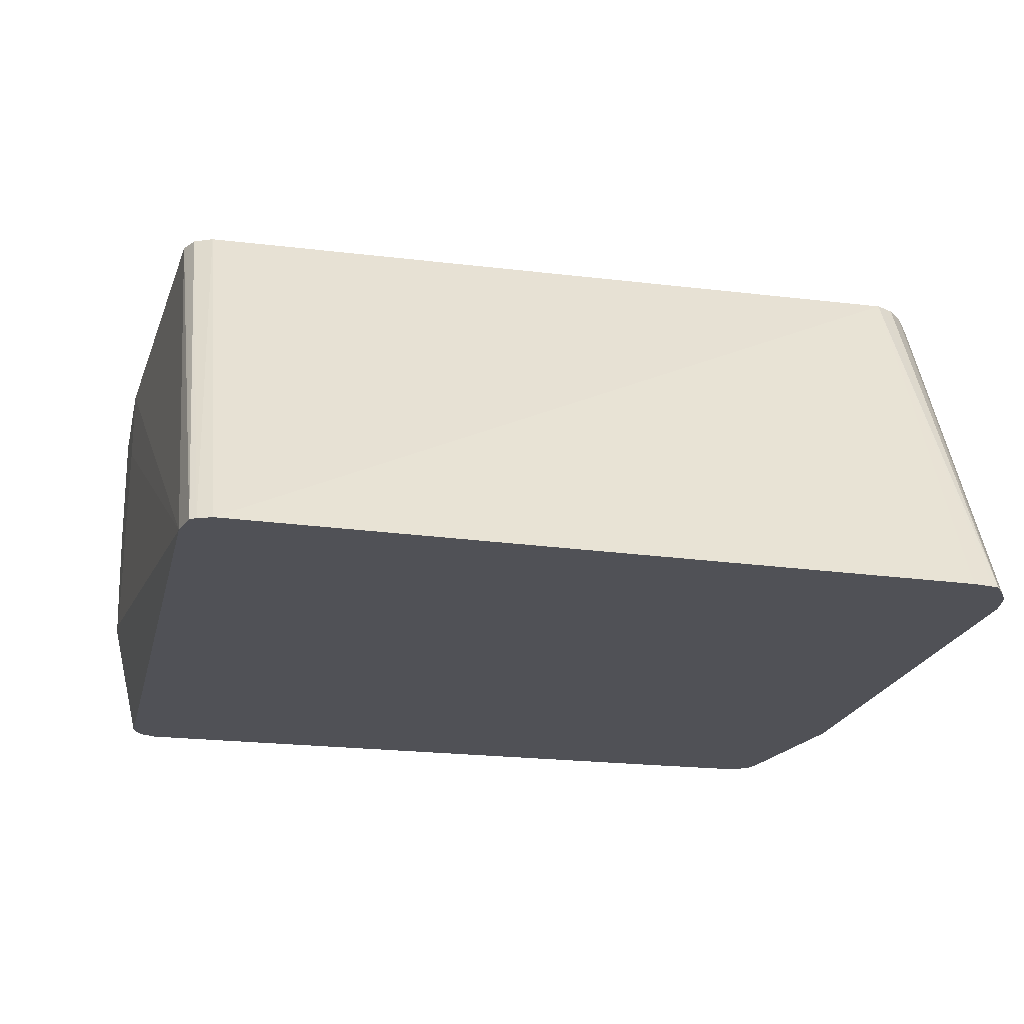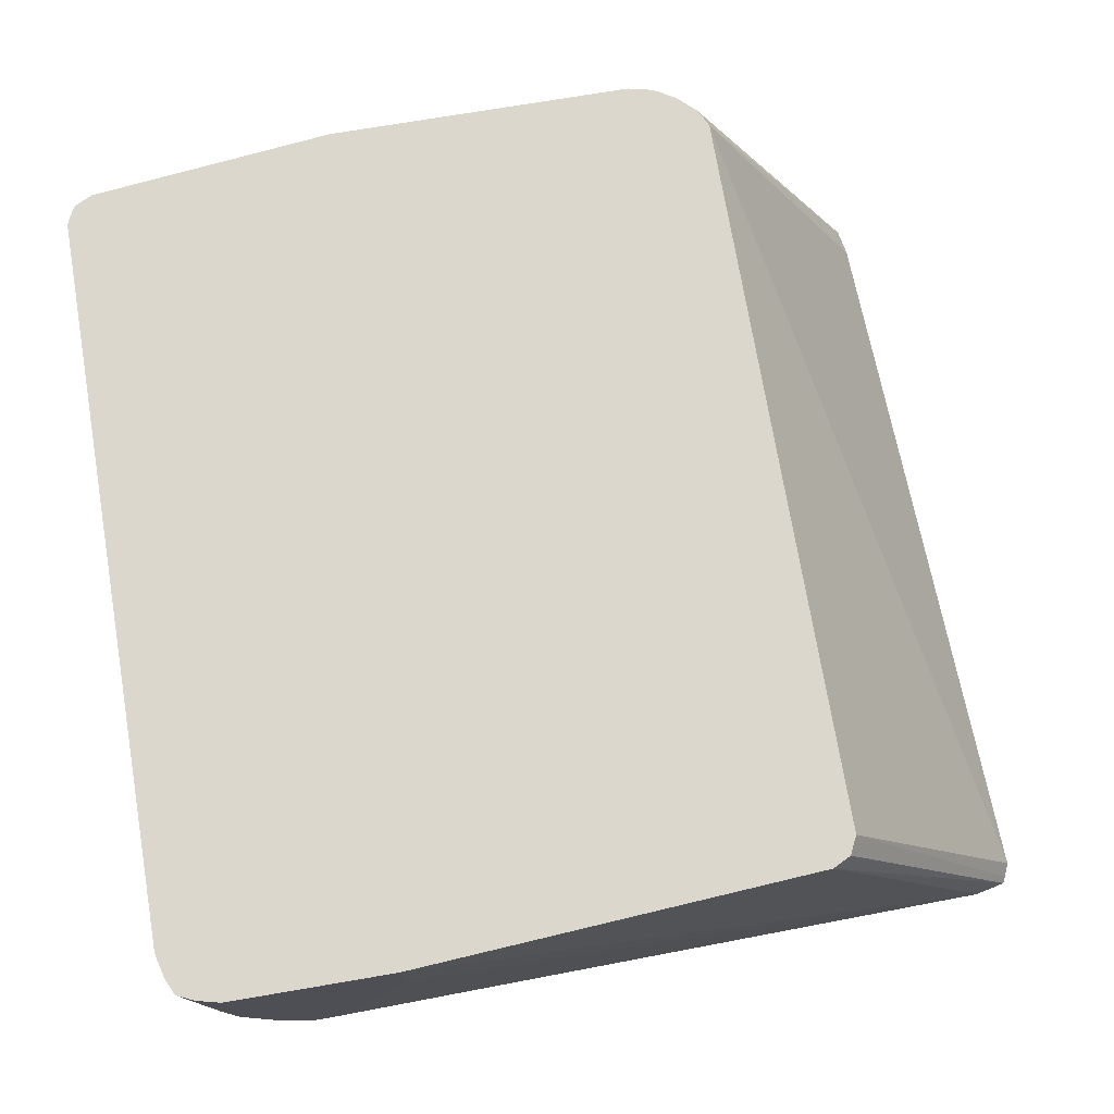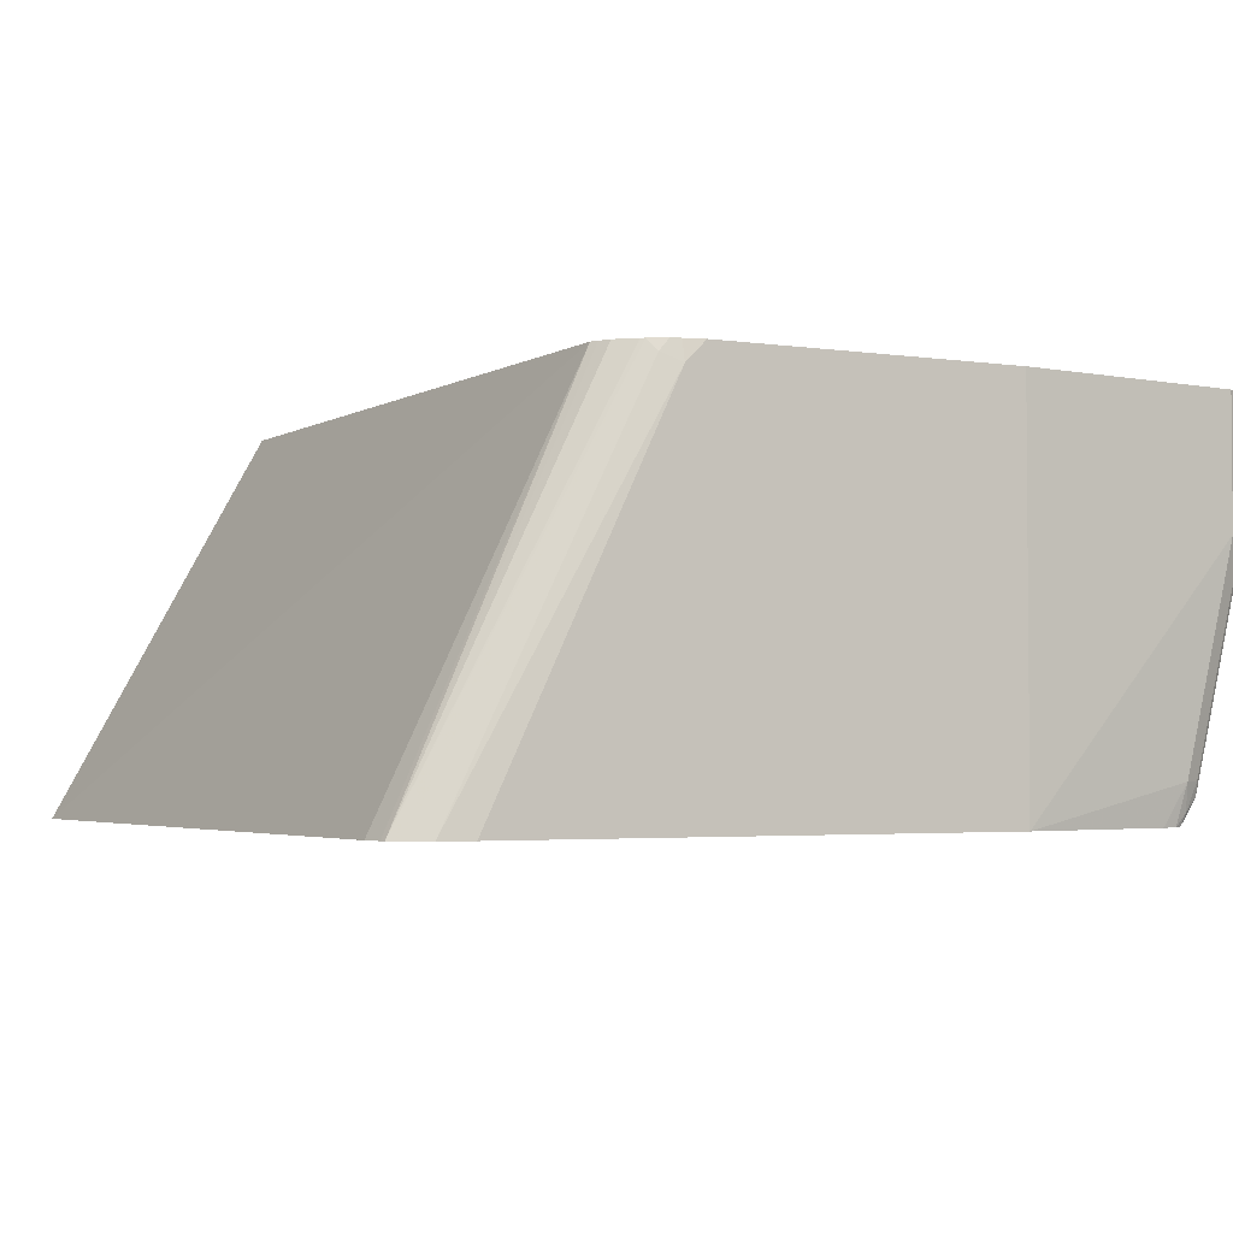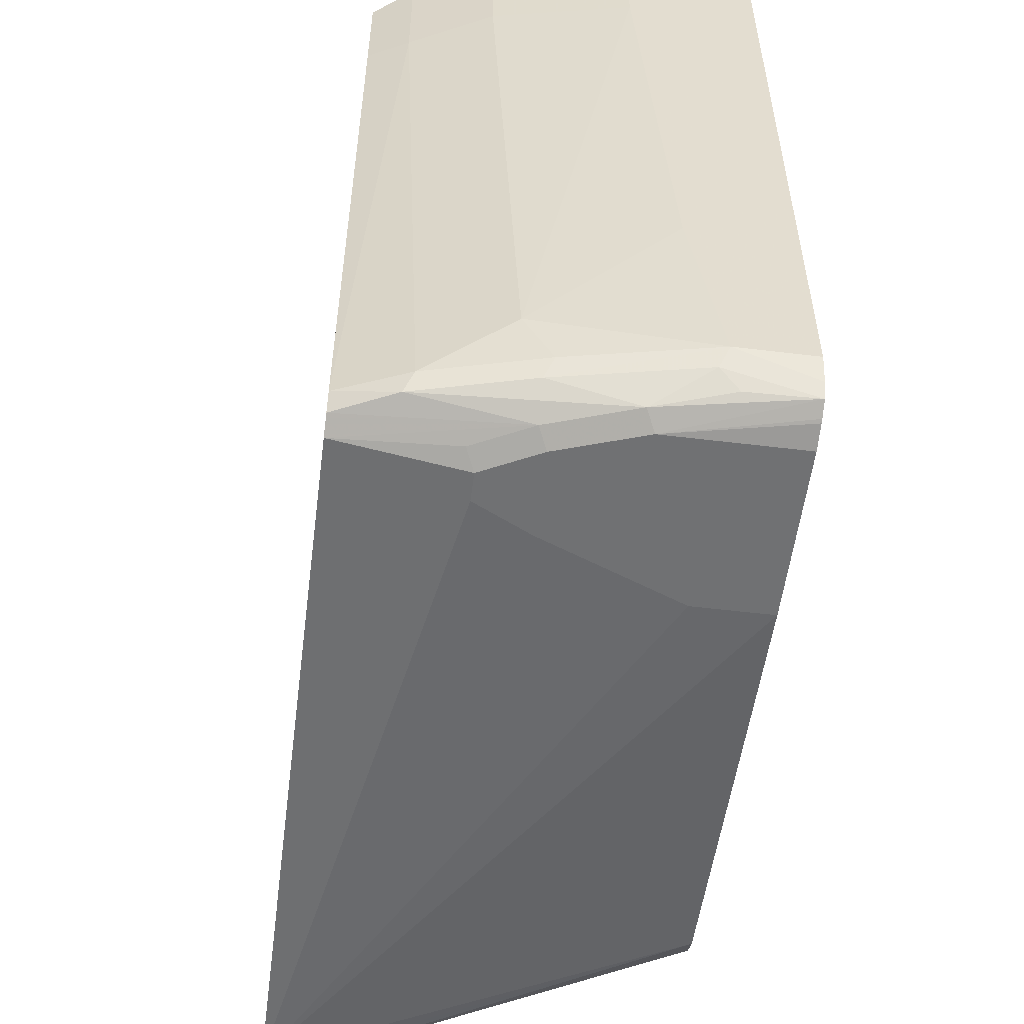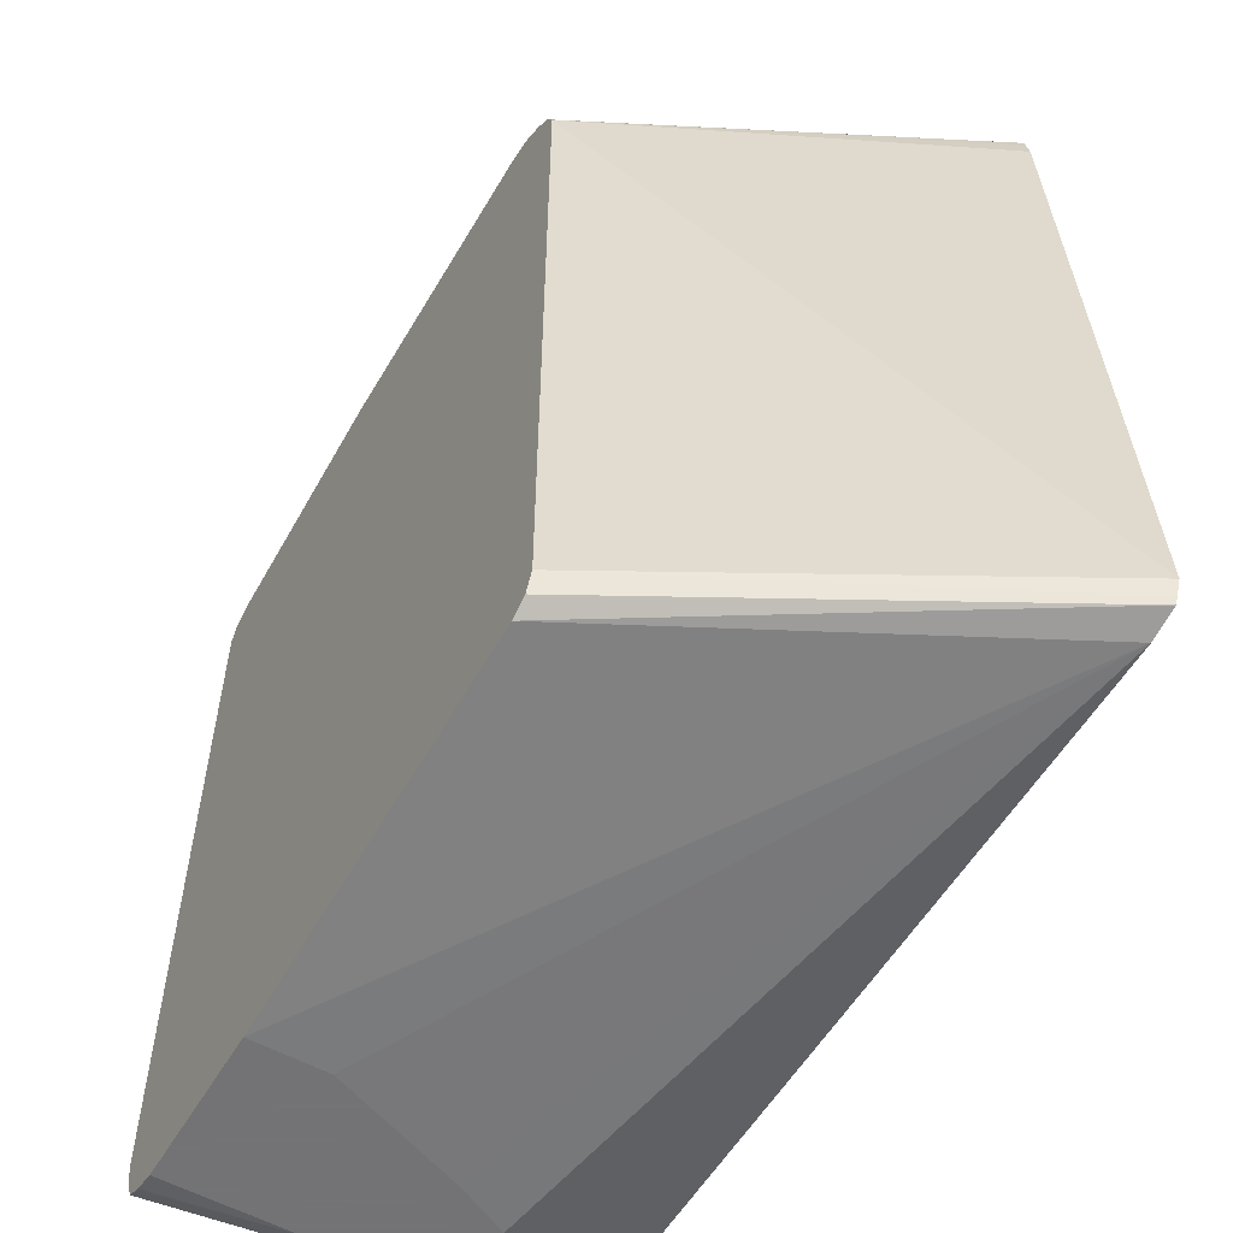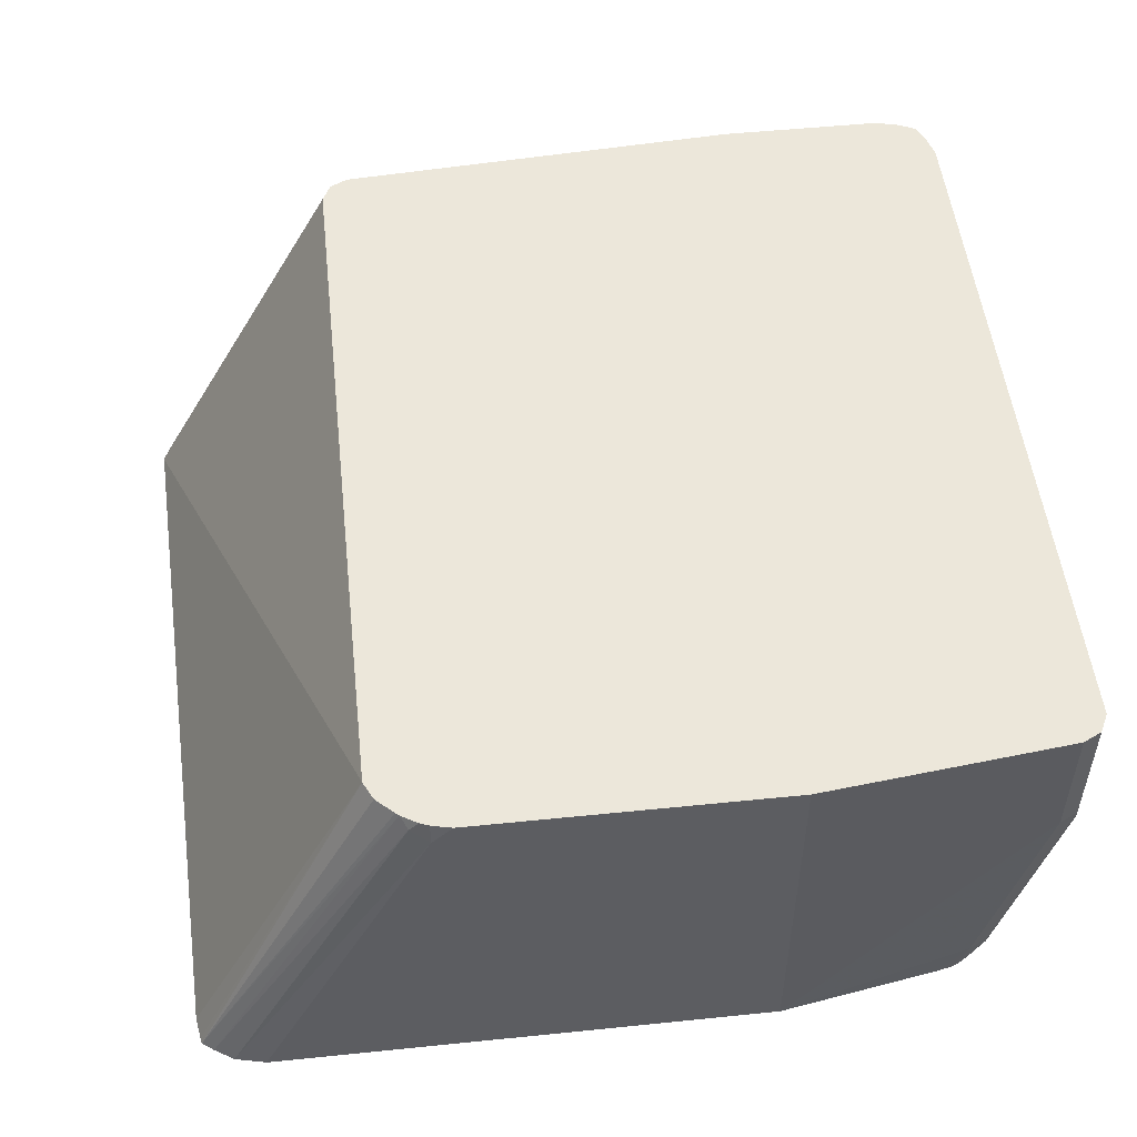
<metadata>
{"format":"obj","ext":"obj","renderer":"f3d","projection":"perspective","resolution":1024,"background":"white","views":[{"elev":-20.5,"azim":77.5,"up":"+Z"},{"elev":73.4,"azim":-9.6,"up":"+Z"},{"elev":-3.0,"azim":152.0,"up":"+Z"},{"elev":-55.1,"azim":-97.3,"up":"+Y"},{"elev":-56.0,"azim":59.9,"up":"+Y"},{"elev":51.4,"azim":173.7,"up":"+Z"}]}
</metadata>
<code>
v -0.8968 -0.3261 -0.0462
v -0.9139 -0.3218 -0.0462
v -0.8968 -0.3261 -0.1427
v -0.7745 -0.3261 -0.0462
v -0.9164 -0.3208 -0.0462
v -0.9272 -0.3158 -0.0462
v -0.9104 -0.3193 -0.1495
v -0.8764 -0.3261 -0.2038
v -0.7745 -0.3261 -0.1019
v -0.3168 -0.3057 -0.3355
v -0.4689 -0.3057 -0.0462
v -0.9322 -0.3049 -0.0462
v -0.9376 -0.2853 -0.1019
v -0.9308 -0.2989 -0.1087
v -0.924 -0.3125 -0.09513
v -0.9104 -0.2989 -0.2106
v -0.89 -0.2989 -0.2922
v -0.89 -0.3193 -0.2106
v -0.856 -0.3261 -0.2446
v -0.8153 -0.3261 -0.2038
v -0.3044 -0.303 -0.3355
v -0.8356 -0.3261 -0.2446
v -0.856 -0.3057 -0.3355
v -0.2938 -0.3006 -0.3355
v -0.4652 -0.3039 -0.0462
v -0.9333 -0.3024 -0.0462
v -0.9376 -0.2853 -0.0462
v -0.9376 -0.1427 -0.1223
v -0.9172 -0.2445 -0.2242
v -0.9172 -0.2853 -0.2038
v -0.8968 -0.2853 -0.2854
v -0.8764 -0.2853 -0.3355
v -0.8696 -0.2989 -0.3355
v -0.8696 -0.3193 -0.2514
v -0.2915 -0.2959 -0.3355
v -0.4552 -0.2989 -0.0462
v -0.9376 0.2649 -0.0462
v -0.9376 0.2038 -0.1427
v -0.9172 0.2038 -0.2446
v -0.8968 0.1834 -0.3057
v -0.8819 0.1834 -0.3355
v -0.89 0.1834 -0.3193
v -0.287 -0.2853 -0.3355
v -0.4485 -0.2853 -0.0462
v -0.4534 -0.2953 -0.0462
v -0.9308 0.2785 -0.0462
v -0.9376 0.2649 -0.1427
v -0.9172 0.2446 -0.2446
v -0.8968 0.2649 -0.3057
v -0.8819 0.2649 -0.3355
v -0.89 0.2649 -0.3193
v -0.3074 0.2649 -0.3355
v -0.4485 0.2649 -0.0462
v -0.9308 0.2785 -0.1427
v -0.9172 0.2853 -0.0462
v -0.9324 0.2751 -0.1529
v -0.8917 0.2751 -0.3159
v -0.9121 0.2548 -0.2548
v -0.8747 0.2795 -0.3355
v -0.3102 0.2809 -0.3355
v -0.4512 0.2704 -0.0462
v -0.3111 0.2853 -0.3355
v -0.9172 0.2853 -0.1427
v -0.89 0.2785 -0.3057
v -0.7337 0.3057 -0.0462
v -0.8789 0.2803 -0.3261
v -0.8684 0.2826 -0.3355
v -0.4552 0.2785 -0.0462
v -0.3199 0.2916 -0.3355
v -0.4706 0.2926 -0.0462
v -0.468 0.2906 -0.0462
v -0.7337 0.3057 -0.3355
v -0.8764 0.2853 -0.3057
v -0.5041 0.3057 -0.0462
v -0.856 0.2853 -0.3355
v -0.3346 0.3006 -0.3355
v -0.4756 0.2989 -0.05438
v -0.4825 0.2998 -0.0462
v -0.3575 0.3057 -0.3355
v -0.4892 0.3024 -0.0462
v -0.4892 0.3057 -0.06115
f 35 44 45
f 35 45 36
f 37 46 54
f 37 54 47
f 38 47 48
f 38 48 39
f 39 48 49
f 41 42 51
f 40 49 51
f 40 51 42
f 41 51 50
f 43 52 53
f 43 53 44
f 35 43 44
f 46 63 54
f 39 49 40
f 46 55 63
f 24 36 25
f 32 40 42
f 13 26 27
f 47 54 56
f 16 30 31
f 16 31 17
f 17 31 32
f 17 32 33
f 17 33 18
f 18 33 23
f 78 81 80
f 19 34 23
f 24 35 36
f 28 38 29
f 29 38 39
f 29 39 31
f 29 31 30
f 31 39 40
f 31 40 32
f 32 42 41
f 47 56 57
f 61 62 68
f 47 58 48
f 63 72 73
f 64 73 66
f 65 74 81
f 65 81 79
f 65 79 72
f 66 73 67
f 67 73 75
f 62 71 68
f 69 76 77
f 70 77 78
f 72 75 73
f 74 80 81
f 76 79 81
f 76 81 77
f 77 81 78
f 13 16 14
f 69 77 70
f 47 57 58
f 62 70 71
f 59 66 67
f 48 58 57
f 48 57 49
f 49 57 51
f 50 51 57
f 50 57 59
f 52 60 53
f 53 60 62
f 62 69 70
f 53 62 61
f 54 73 64
f 54 64 57
f 54 57 56
f 55 65 72
f 55 72 63
f 57 64 66
f 57 66 59
f 54 63 73
f 13 30 16
f 18 23 34
f 13 28 29
f 1 74 65
f 1 65 55
f 1 55 46
f 1 46 37
f 1 37 27
f 1 27 26
f 1 26 12
f 1 78 80
f 1 12 6
f 1 5 2
f 2 5 3
f 3 5 6
f 3 6 7
f 3 7 18
f 3 18 8
f 4 9 10
f 1 6 5
f 4 10 11
f 1 70 78
f 1 68 71
f 13 29 30
f 1 2 3
f 1 3 8
f 1 8 19
f 1 19 22
f 1 22 20
f 1 20 9
f 1 71 70
f 1 9 4
f 1 11 25
f 1 25 36
f 1 36 45
f 1 45 44
f 1 44 53
f 1 53 61
f 1 61 68
f 1 4 11
f 6 12 13
f 1 80 74
f 6 14 15
f 10 72 79
f 10 79 76
f 10 76 69
f 10 69 62
f 10 62 60
f 10 60 52
f 10 52 43
f 10 43 35
f 10 35 24
f 10 24 21
f 11 21 24
f 11 24 25
f 12 26 13
f 13 27 37
f 13 37 47
f 13 47 38
f 6 13 14
f 10 75 72
f 10 67 75
f 13 38 28
f 8 18 34
f 6 15 7
f 7 16 17
f 7 17 18
f 7 15 14
f 7 14 16
f 10 59 67
f 8 34 19
f 10 21 11
f 9 20 10
f 10 22 19
f 10 19 23
f 10 23 33
f 10 33 32
f 10 32 41
f 10 41 50
f 10 50 59
f 10 20 22

</code>
